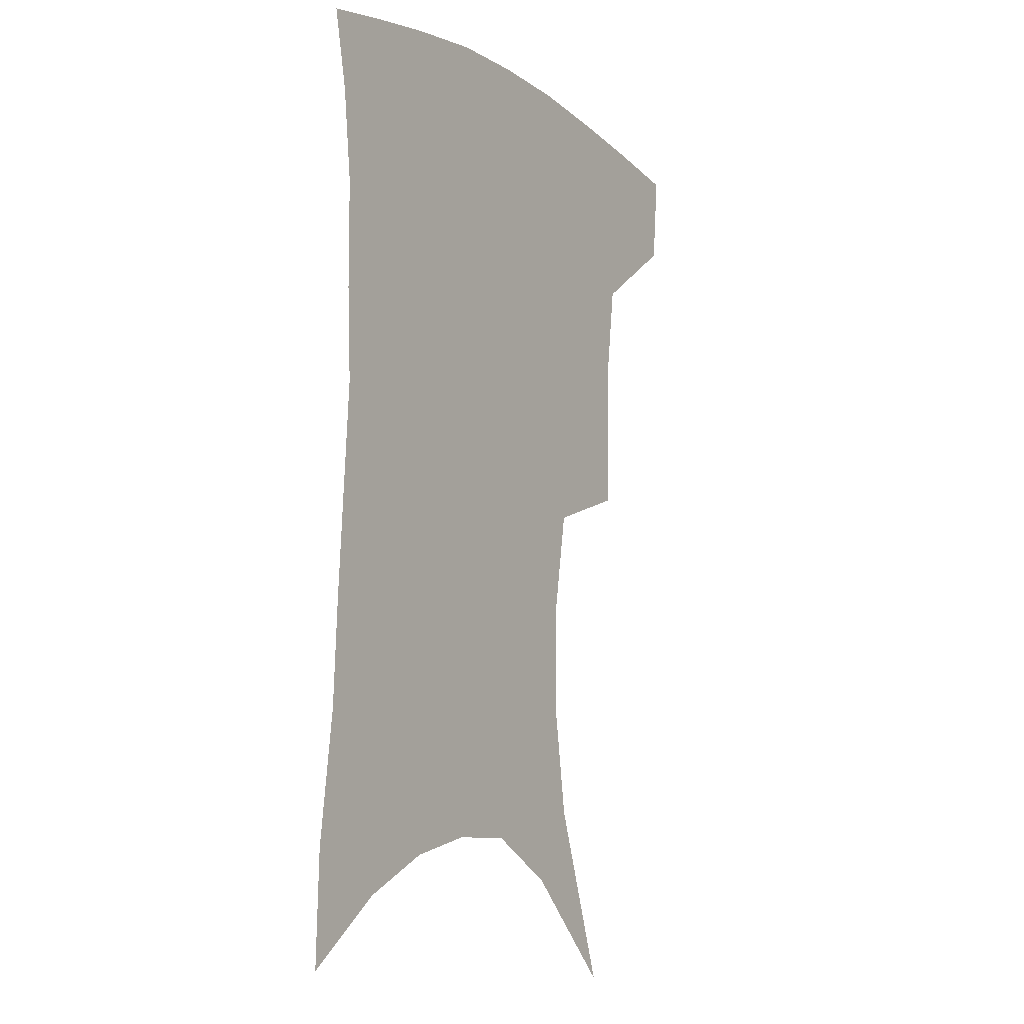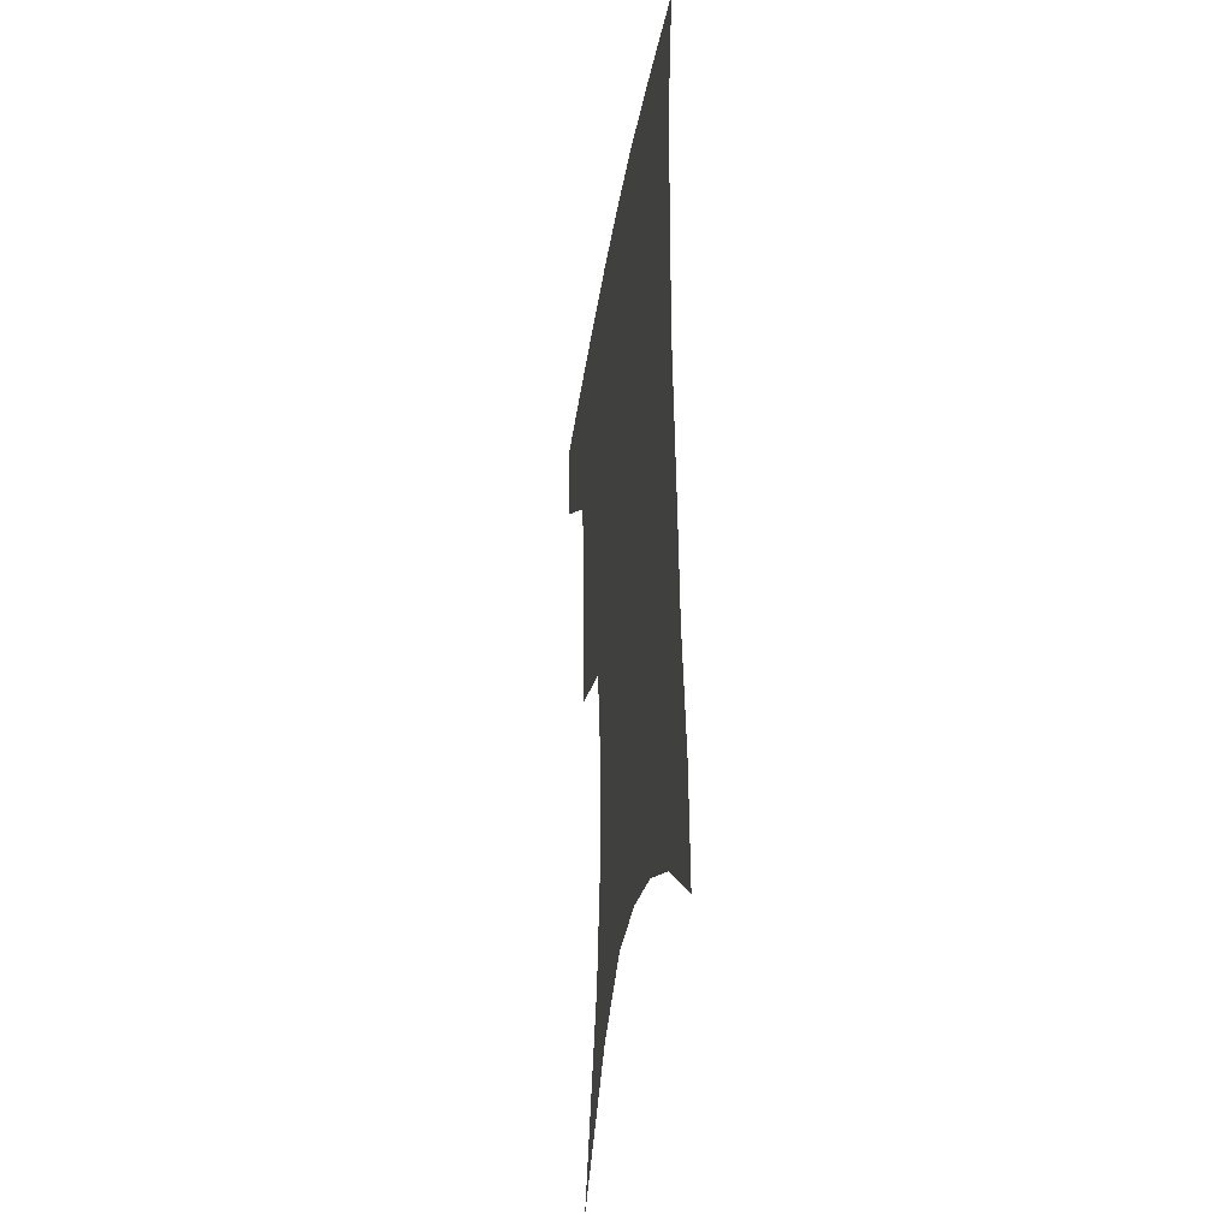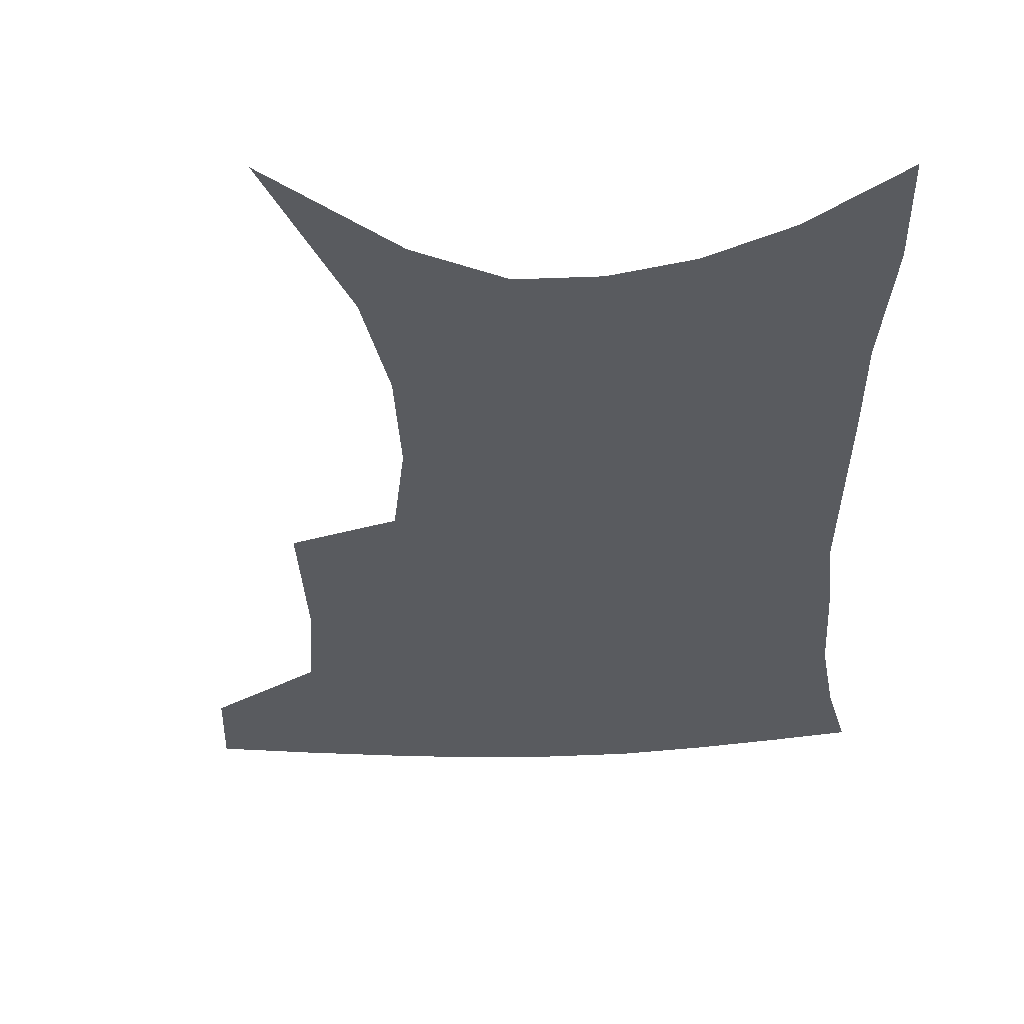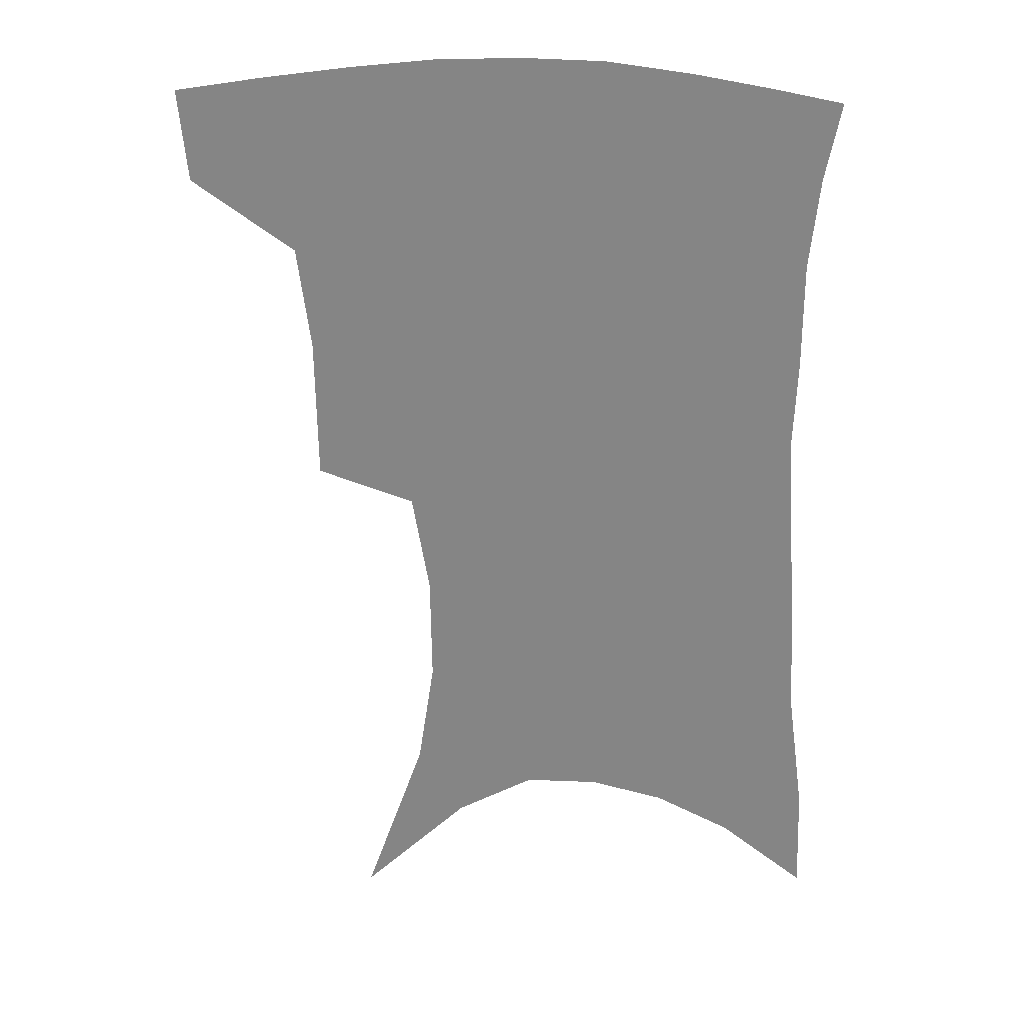
<metadata>
{"format":"obj","ext":"obj","renderer":"f3d","projection":"perspective","resolution":1024,"background":"white","views":[{"elev":-9.5,"azim":122.5,"up":"+Y"},{"elev":-35.7,"azim":81.1,"up":"+Y"},{"elev":-32.1,"azim":3.4,"up":"+Z"},{"elev":27.8,"azim":4.0,"up":"+Y"}]}
</metadata>
<code>
v 463.8 381.3 0
v 460.9 411.6 0
v 502.6 275.6 0
v 501.9 323.1 0
v 497.5 357.5 0
v 493.8 388 0
v 489.3 416.3 0
v 515.1 98.94 0
v 535.4 157.5 0
v 540.8 194.1 0
v 540.4 230.6 0
v 534.7 264.6 0
v 530.3 303.3 0
v 527.6 336.9 0
v 524.8 366.1 0
v 521.2 392.6 0
v 517.4 420.3 0
v 550.7 133.7 0
v 561.4 179.7 0
v 562.1 214.4 0
v 559.8 247.7 0
v 555.8 278.8 0
v 552.8 310.4 0
v 551.7 343.4 0
v 550.1 369.8 0
v 548.6 395.8 0
v 545.2 423.4 0
v 576.6 147.9 0
v 581.4 185.7 0
v 581.5 223.6 0
v 579.3 255.6 0
v 577 286.5 0
v 575.8 319.3 0
v 575.2 347 0
v 575.5 373.5 0
v 574.5 397.5 0
v 572.9 424.5 0
v 601 148 0
v 601.9 189.6 0
v 601 221.6 0
v 599.1 255.2 0
v 597.5 290.7 0
v 597.1 320.8 0
v 597.7 348.3 0
v 598.7 373.5 0
v 599.8 397.4 0
v 599.8 423.9 0
v 625.5 142.1 0
v 623.1 184.2 0
v 620.4 224.2 0
v 618.8 257.2 0
v 618.2 287.4 0
v 618.5 316.3 0
v 619.2 346.2 0
v 621.7 371.6 0
v 624.7 395.9 0
v 627.9 420.3 0
v 650.7 129.6 0
v 646.1 173.8 0
v 642.2 213.9 0
v 640.6 247.3 0
v 639.4 279.9 0
v 639.6 310.1 0
v 642.1 337 0
v 644.2 366.5 0
v 647.7 393.2 0
v 652.5 416.1 0
v 679.2 107.5 0
v 678 143.7 0
v 672.4 186.4 0
v 670.6 220.5 0
v 668.3 255.2 0
v 666 290.5 0
v 667.2 320.7 0
v 667.3 356.2 0
v 670.5 386.1 0
v 675.6 411.7 0
v 691 451 0
f 5 6 1
f 1 6 2
f 6 7 2
f 12 13 3
f 3 13 4
f 13 14 4
f 4 14 5
f 14 15 5
f 5 15 6
f 15 16 6
f 6 16 7
f 16 17 7
f 8 18 9
f 18 19 9
f 9 19 10
f 19 20 10
f 10 20 11
f 20 21 11
f 11 21 12
f 21 22 12
f 12 22 13
f 22 23 13
f 13 23 14
f 23 24 14
f 14 24 15
f 24 25 15
f 15 25 16
f 25 26 16
f 16 26 17
f 26 27 17
f 18 28 19
f 28 29 19
f 19 29 20
f 29 30 20
f 20 30 21
f 30 31 21
f 21 31 22
f 31 32 22
f 22 32 23
f 32 33 23
f 23 33 24
f 33 34 24
f 24 34 25
f 34 35 25
f 25 35 26
f 35 36 26
f 26 36 27
f 36 37 27
f 28 38 29
f 38 39 29
f 29 39 30
f 39 40 30
f 30 40 31
f 40 41 31
f 31 41 32
f 41 42 32
f 32 42 33
f 42 43 33
f 33 43 34
f 43 44 34
f 34 44 35
f 44 45 35
f 35 45 36
f 45 46 36
f 36 46 37
f 46 47 37
f 38 48 39
f 48 49 39
f 39 49 40
f 49 50 40
f 40 50 41
f 50 51 41
f 41 51 42
f 51 52 42
f 42 52 43
f 52 53 43
f 43 53 44
f 53 54 44
f 44 54 45
f 54 55 45
f 45 55 46
f 55 56 46
f 46 56 47
f 56 57 47
f 48 58 49
f 58 59 49
f 49 59 50
f 59 60 50
f 50 60 51
f 60 61 51
f 51 61 52
f 61 62 52
f 52 62 53
f 62 63 53
f 53 63 54
f 63 64 54
f 54 64 55
f 64 65 55
f 55 65 56
f 65 66 56
f 56 66 57
f 66 67 57
f 58 68 59
f 68 69 59
f 59 69 60
f 69 70 60
f 60 70 61
f 70 71 61
f 61 71 62
f 71 72 62
f 62 72 63
f 72 73 63
f 63 73 64
f 73 74 64
f 64 74 65
f 74 75 65
f 65 75 66
f 75 76 66
f 66 76 67
f 76 77 67

</code>
